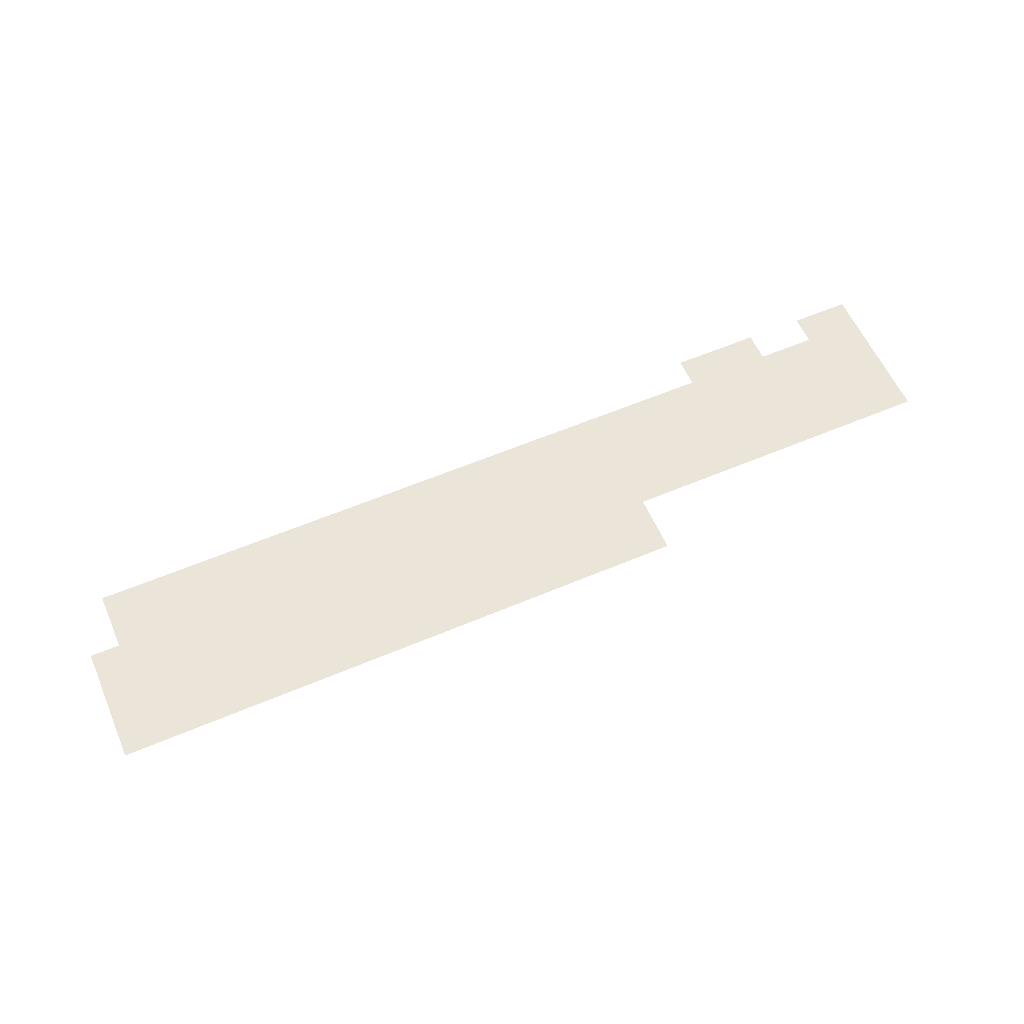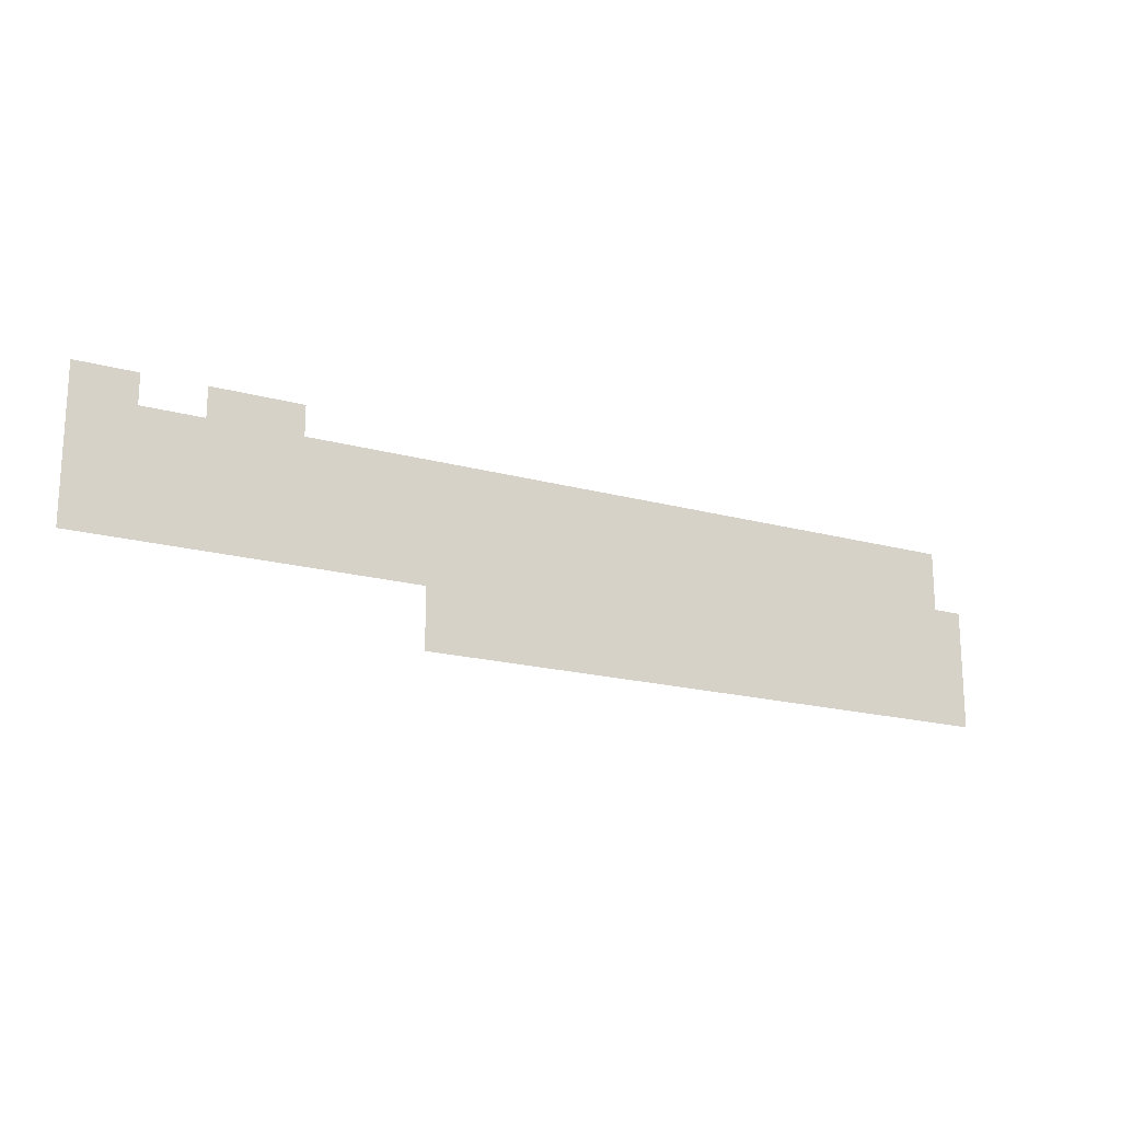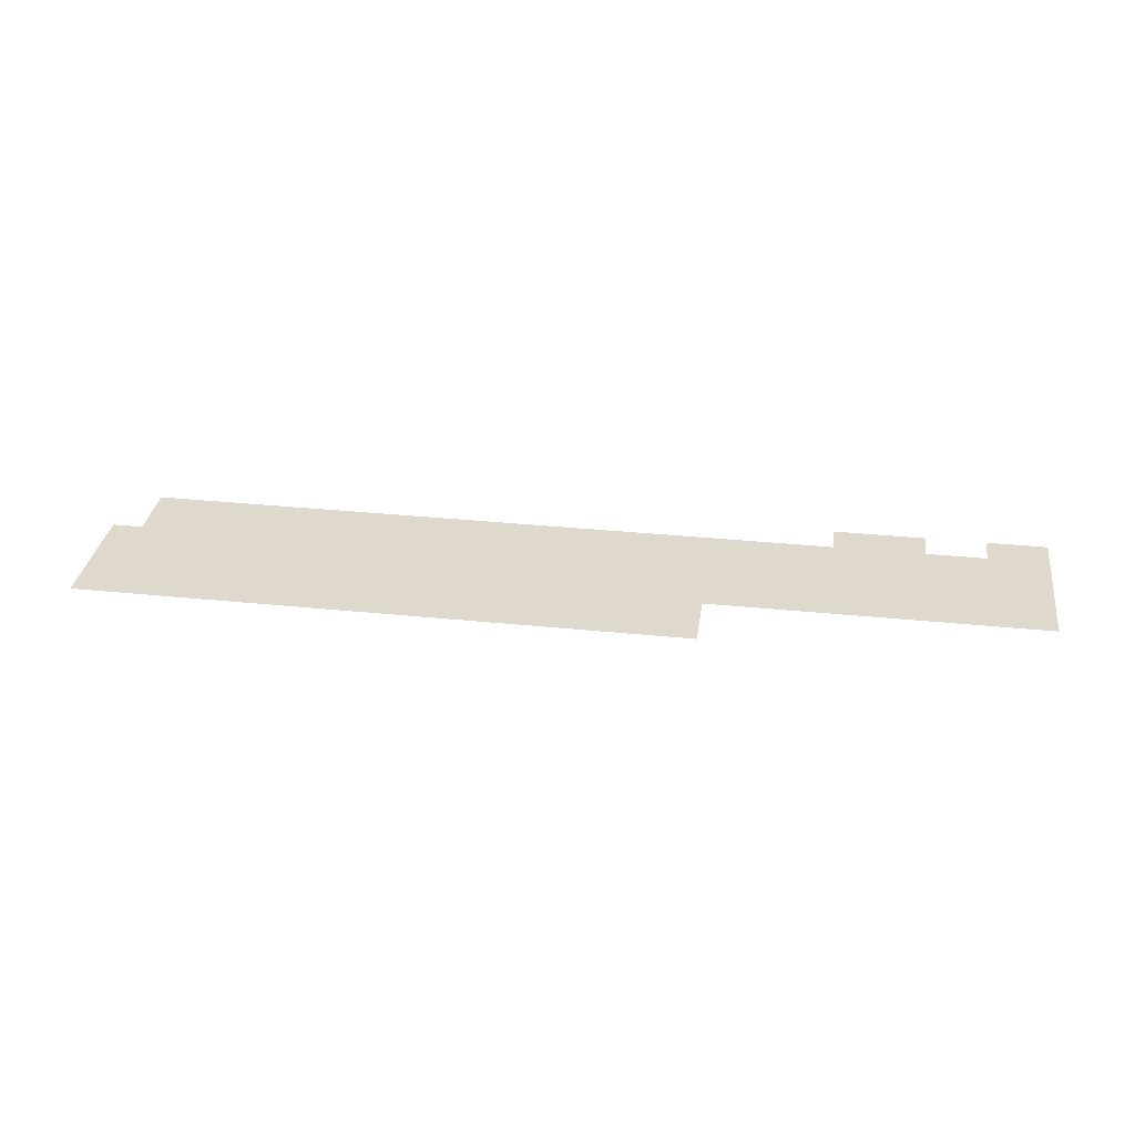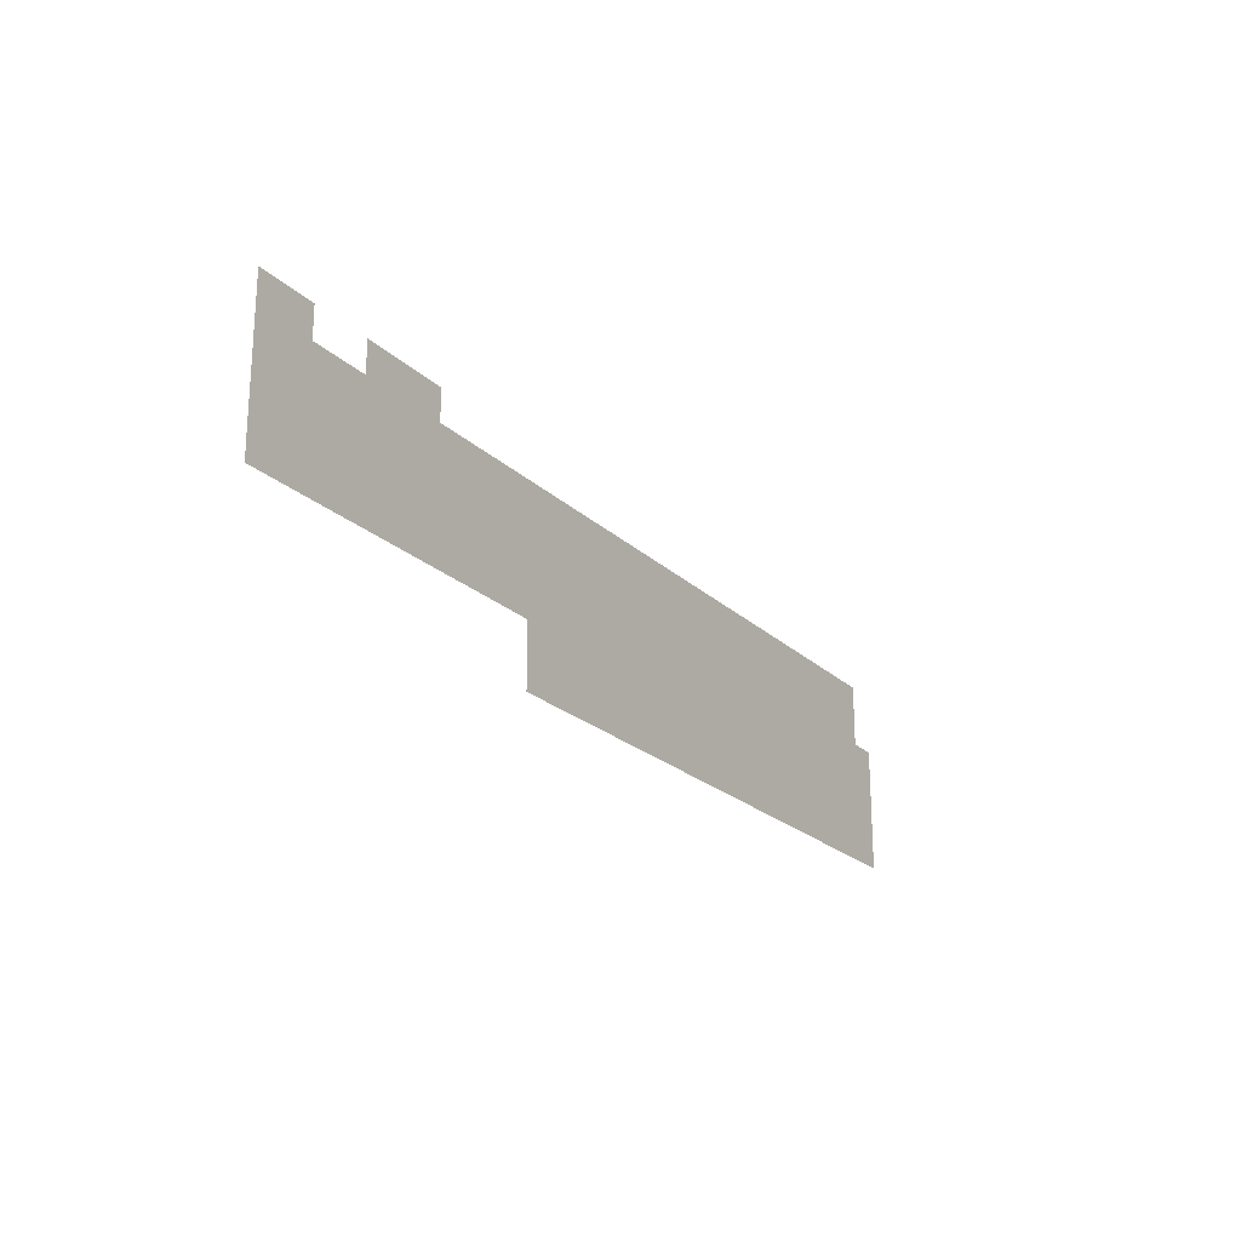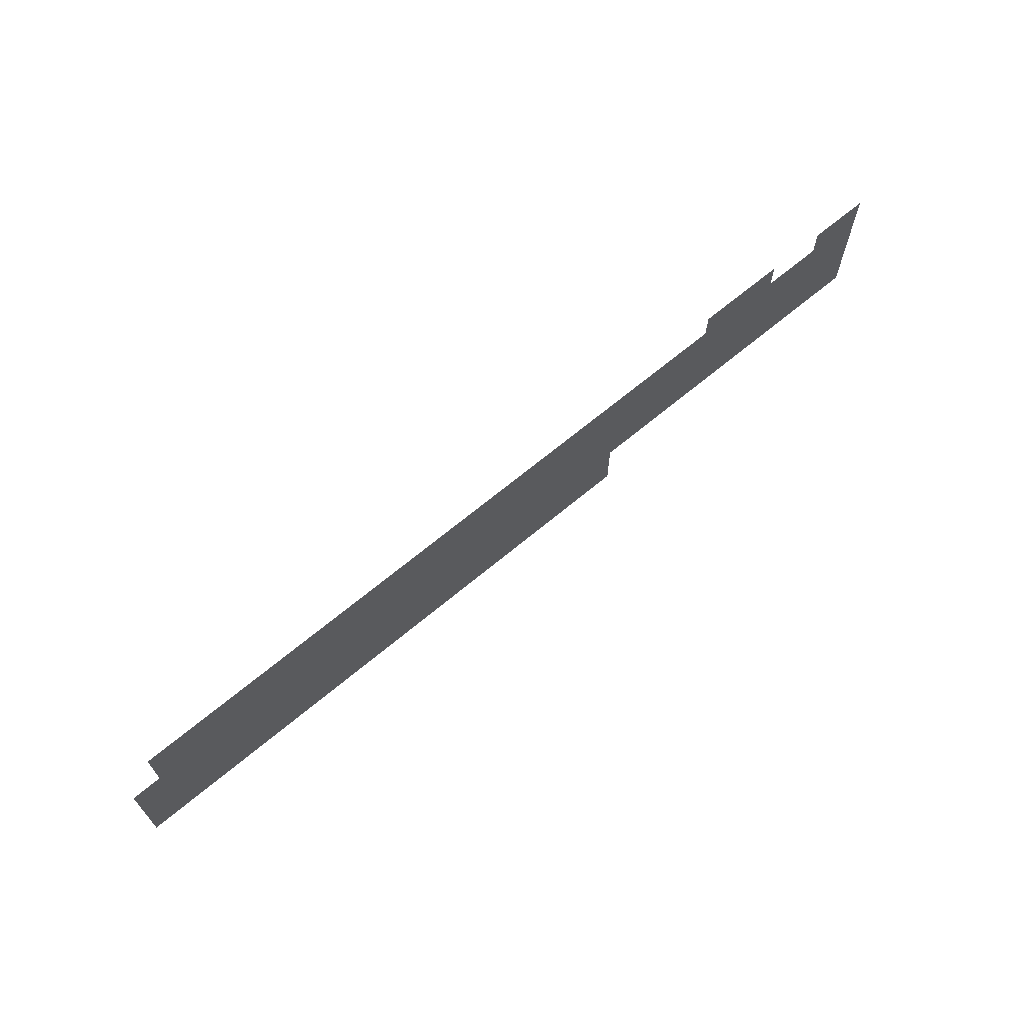
<metadata>
{"format":"obj","ext":"obj","renderer":"f3d","projection":"perspective","resolution":1024,"background":"white","views":[{"elev":58.9,"azim":-23.6,"up":"+Z"},{"elev":-18.5,"azim":152.0,"up":"+Y"},{"elev":32.2,"azim":8.2,"up":"+Z"},{"elev":-21.9,"azim":122.4,"up":"+Y"},{"elev":67.1,"azim":-40.0,"up":"+Y"}]}
</metadata>
<code>
v -33 -33 0
v -35 -33 0
v -35 -31 0
v -33 -31 0
v -37 -33 0
v -39 -33 0
v -39 -31 0
v -37 -31 0
v -38 -33 0
v -40 -33 0
v -40 -31 0
v -38 -31 0
v -33 -34 0
v -35 -34 0
v -35 -32 0
v -33 -32 0
v -35 -34 0
v -37 -34 0
v -37 -32 0
v -35 -32 0
v -36 -34 0
v -38 -34 0
v -38 -32 0
v -36 -32 0
v -37 -34 0
v -39 -34 0
v -39 -32 0
v -37 -32 0
v -38 -34 0
v -40 -34 0
v -40 -32 0
v -38 -32 0
v -39 -34 0
v -41 -34 0
v -41 -32 0
v -39 -32 0
v -40 -34 0
v -42 -34 0
v -42 -32 0
v -40 -32 0
v -42 -34 0
v -44 -34 0
v -44 -32 0
v -42 -32 0
v -44 -34 0
v -46 -34 0
v -46 -32 0
v -44 -32 0
v -46 -34 0
v -48 -34 0
v -48 -32 0
v -46 -32 0
v -47 -34 0
v -49 -34 0
v -49 -32 0
v -47 -32 0
v -48 -34 0
v -50 -34 0
v -50 -32 0
v -48 -32 0
v -50 -34 0
v -52 -34 0
v -52 -32 0
v -50 -32 0
v -51 -34 0
v -53 -34 0
v -53 -32 0
v -51 -32 0
v -52 -34 0
v -54 -34 0
v -54 -32 0
v -52 -32 0
v -53 -34 0
v -55 -34 0
v -55 -32 0
v -53 -32 0
v -54 -34 0
v -56 -34 0
v -56 -32 0
v -54 -32 0
v -55 -34 0
v -57 -34 0
v -57 -32 0
v -55 -32 0
v -56 -34 0
v -58 -34 0
v -58 -32 0
v -56 -32 0
v -57 -34 0
v -59 -34 0
v -59 -32 0
v -57 -32 0
v -59 -34 0
v -61 -34 0
v -61 -32 0
v -59 -32 0
v -60 -34 0
v -62 -34 0
v -62 -32 0
v -60 -32 0
v -61 -34 0
v -63 -34 0
v -63 -32 0
v -61 -32 0
v -33 -35 0
v -35 -35 0
v -35 -33 0
v -33 -33 0
v -35 -35 0
v -37 -35 0
v -37 -33 0
v -35 -33 0
v -37 -35 0
v -39 -35 0
v -39 -33 0
v -37 -33 0
v -44 -35 0
v -46 -35 0
v -46 -33 0
v -44 -33 0
v -45 -35 0
v -47 -35 0
v -47 -33 0
v -45 -33 0
v -47 -35 0
v -49 -35 0
v -49 -33 0
v -47 -33 0
v -49 -35 0
v -51 -35 0
v -51 -33 0
v -49 -33 0
v -50 -35 0
v -52 -35 0
v -52 -33 0
v -50 -33 0
v -51 -35 0
v -53 -35 0
v -53 -33 0
v -51 -33 0
v -53 -35 0
v -55 -35 0
v -55 -33 0
v -53 -33 0
v -55 -35 0
v -57 -35 0
v -57 -33 0
v -55 -33 0
v -56 -35 0
v -58 -35 0
v -58 -33 0
v -56 -33 0
v -57 -35 0
v -59 -35 0
v -59 -33 0
v -57 -33 0
v -59 -35 0
v -61 -35 0
v -61 -33 0
v -59 -33 0
v -61 -35 0
v -63 -35 0
v -63 -33 0
v -61 -33 0
v -33 -36 0
v -35 -36 0
v -35 -34 0
v -33 -34 0
v -35 -36 0
v -37 -36 0
v -37 -34 0
v -35 -34 0
v -37 -36 0
v -39 -36 0
v -39 -34 0
v -37 -34 0
v -38 -36 0
v -40 -36 0
v -40 -34 0
v -38 -34 0
v -39 -36 0
v -41 -36 0
v -41 -34 0
v -39 -34 0
v -40 -36 0
v -42 -36 0
v -42 -34 0
v -40 -34 0
v -42 -36 0
v -44 -36 0
v -44 -34 0
v -42 -34 0
v -44 -36 0
v -46 -36 0
v -46 -34 0
v -44 -34 0
v -46 -36 0
v -48 -36 0
v -48 -34 0
v -46 -34 0
v -48 -36 0
v -50 -36 0
v -50 -34 0
v -48 -34 0
v -49 -36 0
v -51 -36 0
v -51 -34 0
v -49 -34 0
v -50 -36 0
v -52 -36 0
v -52 -34 0
v -50 -34 0
v -51 -36 0
v -53 -36 0
v -53 -34 0
v -51 -34 0
v -52 -36 0
v -54 -36 0
v -54 -34 0
v -52 -34 0
v -53 -36 0
v -55 -36 0
v -55 -34 0
v -53 -34 0
v -54 -36 0
v -56 -36 0
v -56 -34 0
v -54 -34 0
v -55 -36 0
v -57 -36 0
v -57 -34 0
v -55 -34 0
v -57 -36 0
v -59 -36 0
v -59 -34 0
v -57 -34 0
v -59 -36 0
v -61 -36 0
v -61 -34 0
v -59 -34 0
v -60 -36 0
v -62 -36 0
v -62 -34 0
v -60 -34 0
v -62 -36 0
v -64 -36 0
v -64 -34 0
v -62 -34 0
v -50 -37 0
v -52 -37 0
v -52 -35 0
v -50 -35 0
v -59 -37 0
v -61 -37 0
v -61 -35 0
v -59 -35 0
v -60 -37 0
v -62 -37 0
v -62 -35 0
v -60 -35 0
v -62 -37 0
v -64 -37 0
v -64 -35 0
v -62 -35 0
v -44 -38 0
v -46 -38 0
v -46 -36 0
v -44 -36 0
v -46 -38 0
v -48 -38 0
v -48 -36 0
v -46 -36 0
v -47 -38 0
v -49 -38 0
v -49 -36 0
v -47 -36 0
v -48 -38 0
v -50 -38 0
v -50 -36 0
v -48 -36 0
v -50 -38 0
v -52 -38 0
v -52 -36 0
v -50 -36 0
v -51 -38 0
v -53 -38 0
v -53 -36 0
v -51 -36 0
v -53 -38 0
v -55 -38 0
v -55 -36 0
v -53 -36 0
v -55 -38 0
v -57 -38 0
v -57 -36 0
v -55 -36 0
v -56 -38 0
v -58 -38 0
v -58 -36 0
v -56 -36 0
v -57 -38 0
v -59 -38 0
v -59 -36 0
v -57 -36 0
v -59 -38 0
v -61 -38 0
v -61 -36 0
v -59 -36 0
v -61 -38 0
v -63 -38 0
v -63 -36 0
v -61 -36 0
v -62 -38 0
v -64 -38 0
v -64 -36 0
v -62 -36 0
g MountainA_mesh_0007
f 1 2 3 4
f 5 6 7 8
f 9 10 11 12
f 13 14 15 16
f 17 18 19 20
f 21 22 23 24
f 25 26 27 28
f 29 30 31 32
f 33 34 35 36
f 37 38 39 40
f 41 42 43 44
f 45 46 47 48
f 49 50 51 52
f 53 54 55 56
f 57 58 59 60
f 61 62 63 64
f 65 66 67 68
f 69 70 71 72
f 73 74 75 76
f 77 78 79 80
f 81 82 83 84
f 85 86 87 88
f 89 90 91 92
f 93 94 95 96
f 97 98 99 100
f 101 102 103 104
f 105 106 107 108
f 109 110 111 112
f 113 114 115 116
f 117 118 119 120
f 121 122 123 124
f 125 126 127 128
f 129 130 131 132
f 133 134 135 136
f 137 138 139 140
f 141 142 143 144
f 145 146 147 148
f 149 150 151 152
f 153 154 155 156
f 157 158 159 160
f 161 162 163 164
f 165 166 167 168
f 169 170 171 172
f 173 174 175 176
f 177 178 179 180
f 181 182 183 184
f 185 186 187 188
f 189 190 191 192
f 193 194 195 196
f 197 198 199 200
f 201 202 203 204
f 205 206 207 208
f 209 210 211 212
f 213 214 215 216
f 217 218 219 220
f 221 222 223 224
f 225 226 227 228
f 229 230 231 232
f 233 234 235 236
f 237 238 239 240
f 241 242 243 244
f 245 246 247 248
f 249 250 251 252
f 253 254 255 256
f 257 258 259 260
f 261 262 263 264
f 265 266 267 268
f 269 270 271 272
f 273 274 275 276
f 277 278 279 280
f 281 282 283 284
f 285 286 287 288
f 289 290 291 292
f 293 294 295 296
f 297 298 299 300
f 301 302 303 304
f 305 306 307 308
f 309 310 311 312
f 313 314 315 316

</code>
